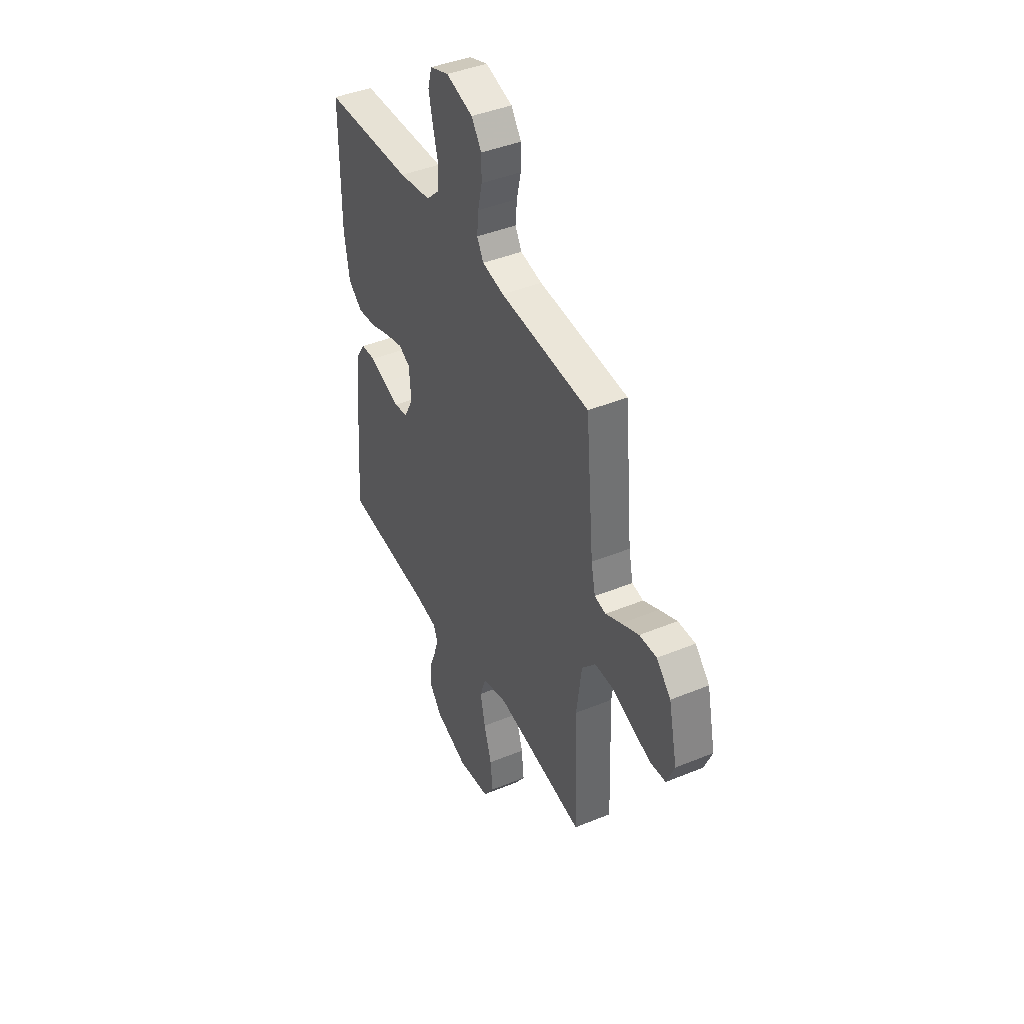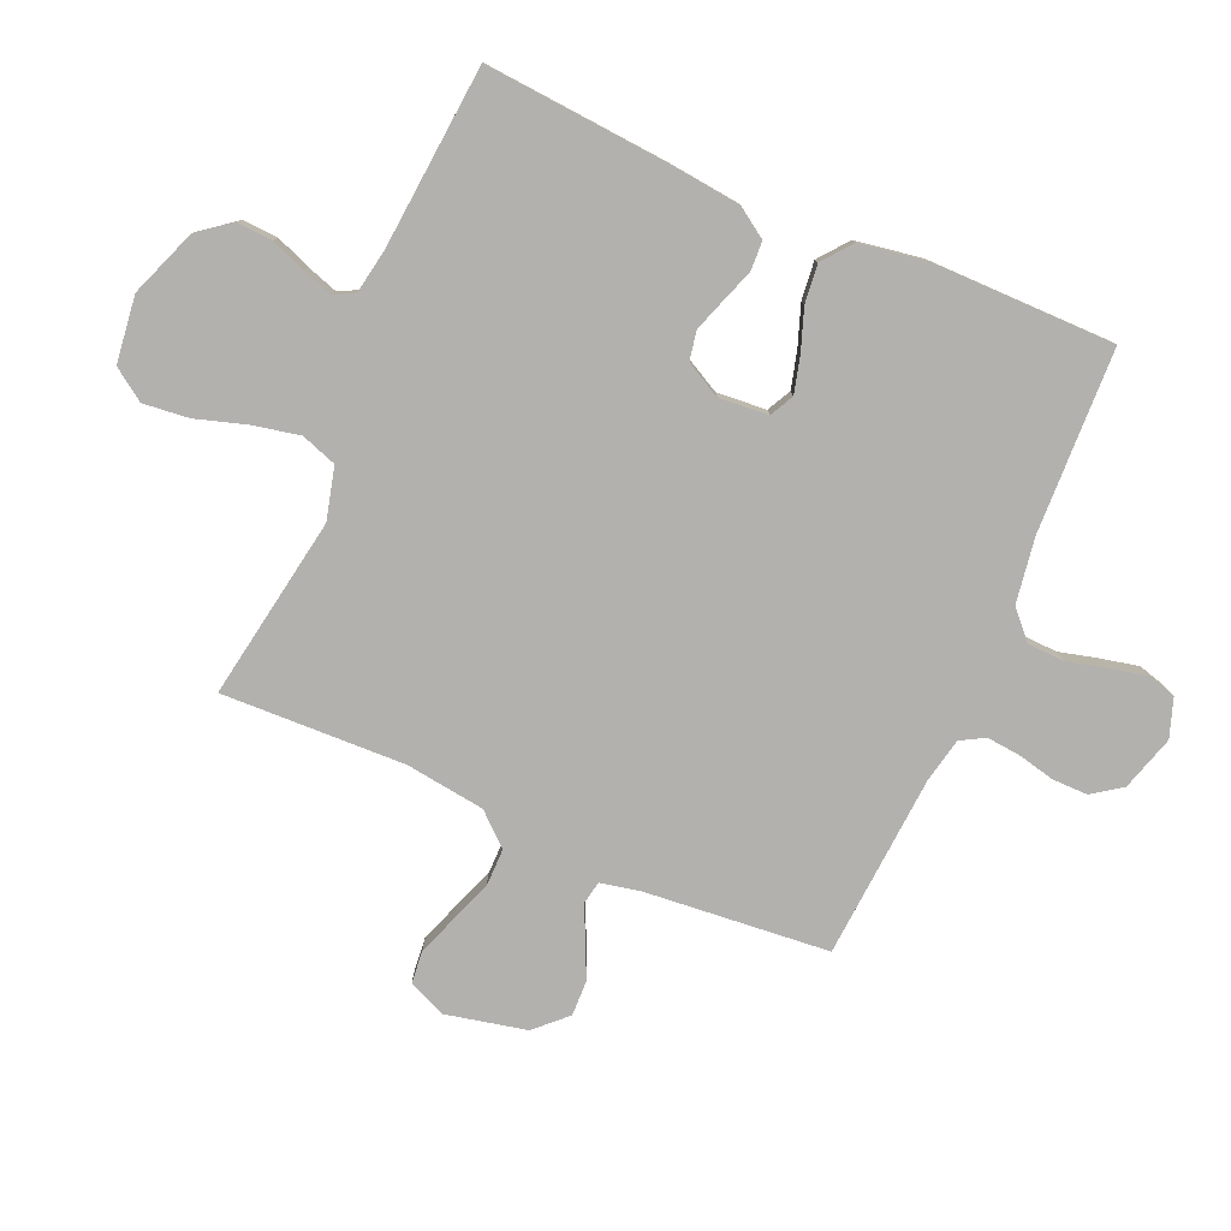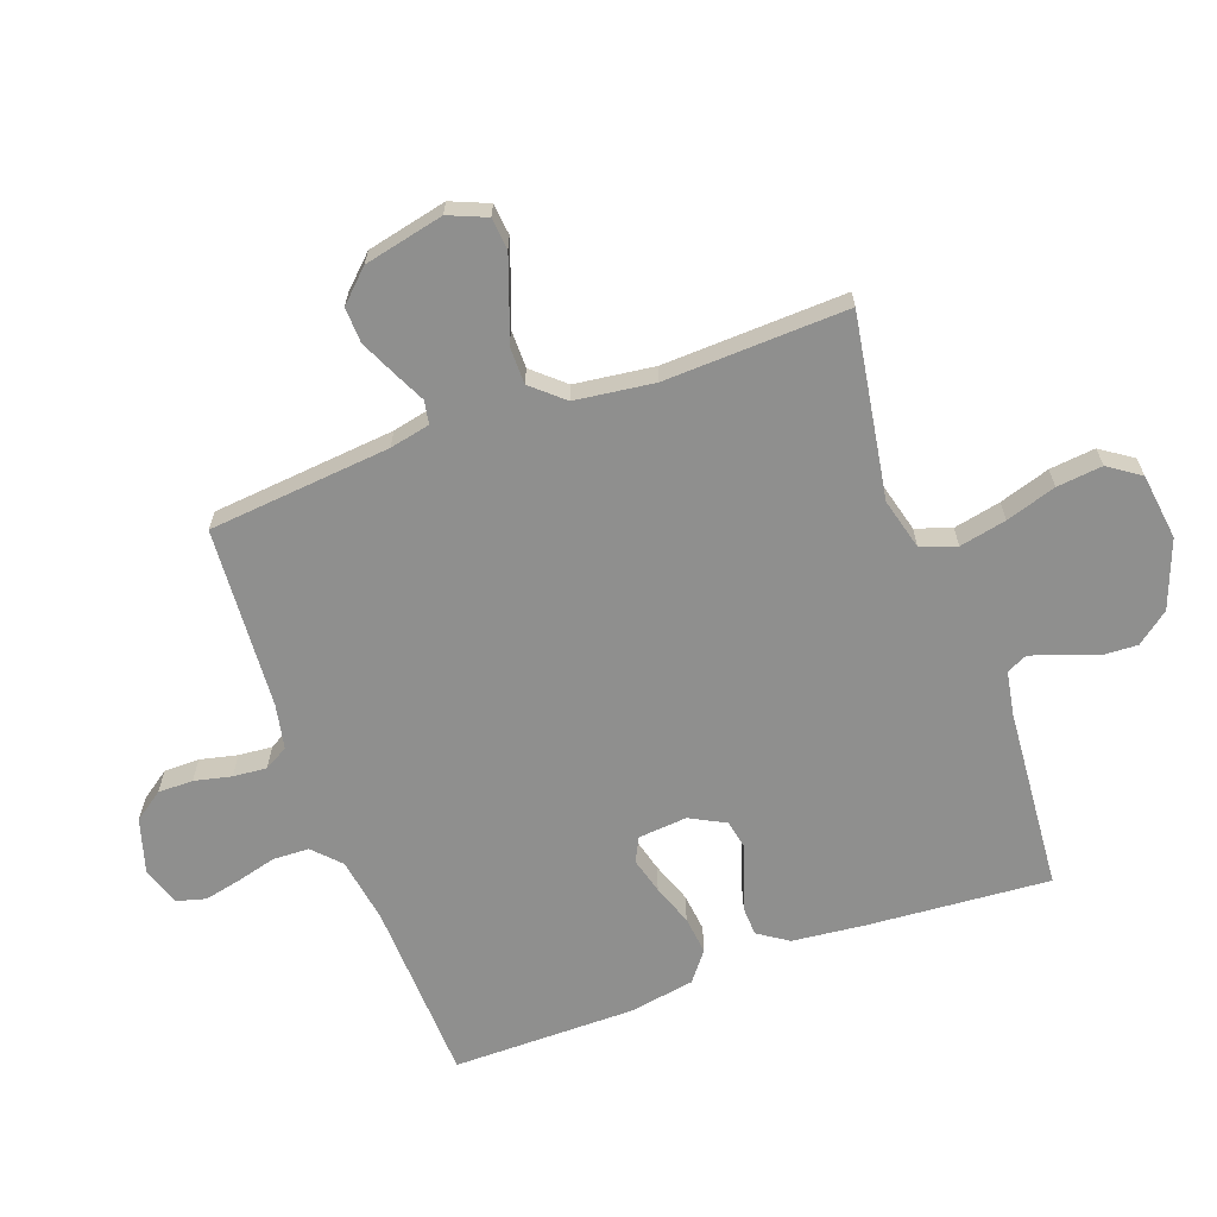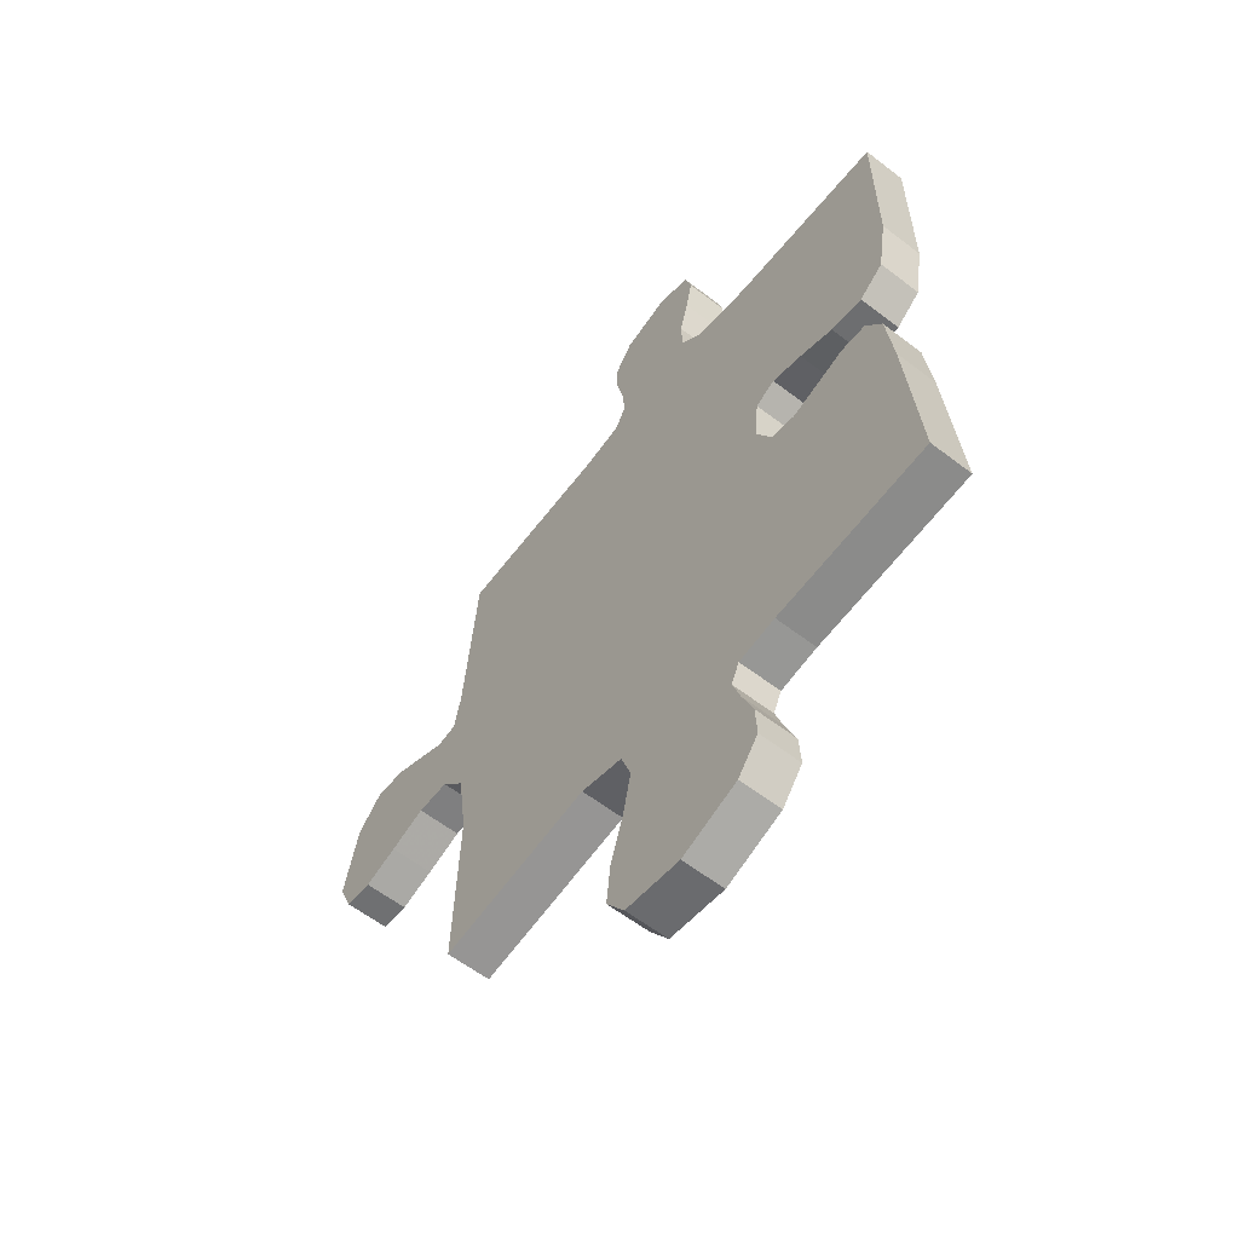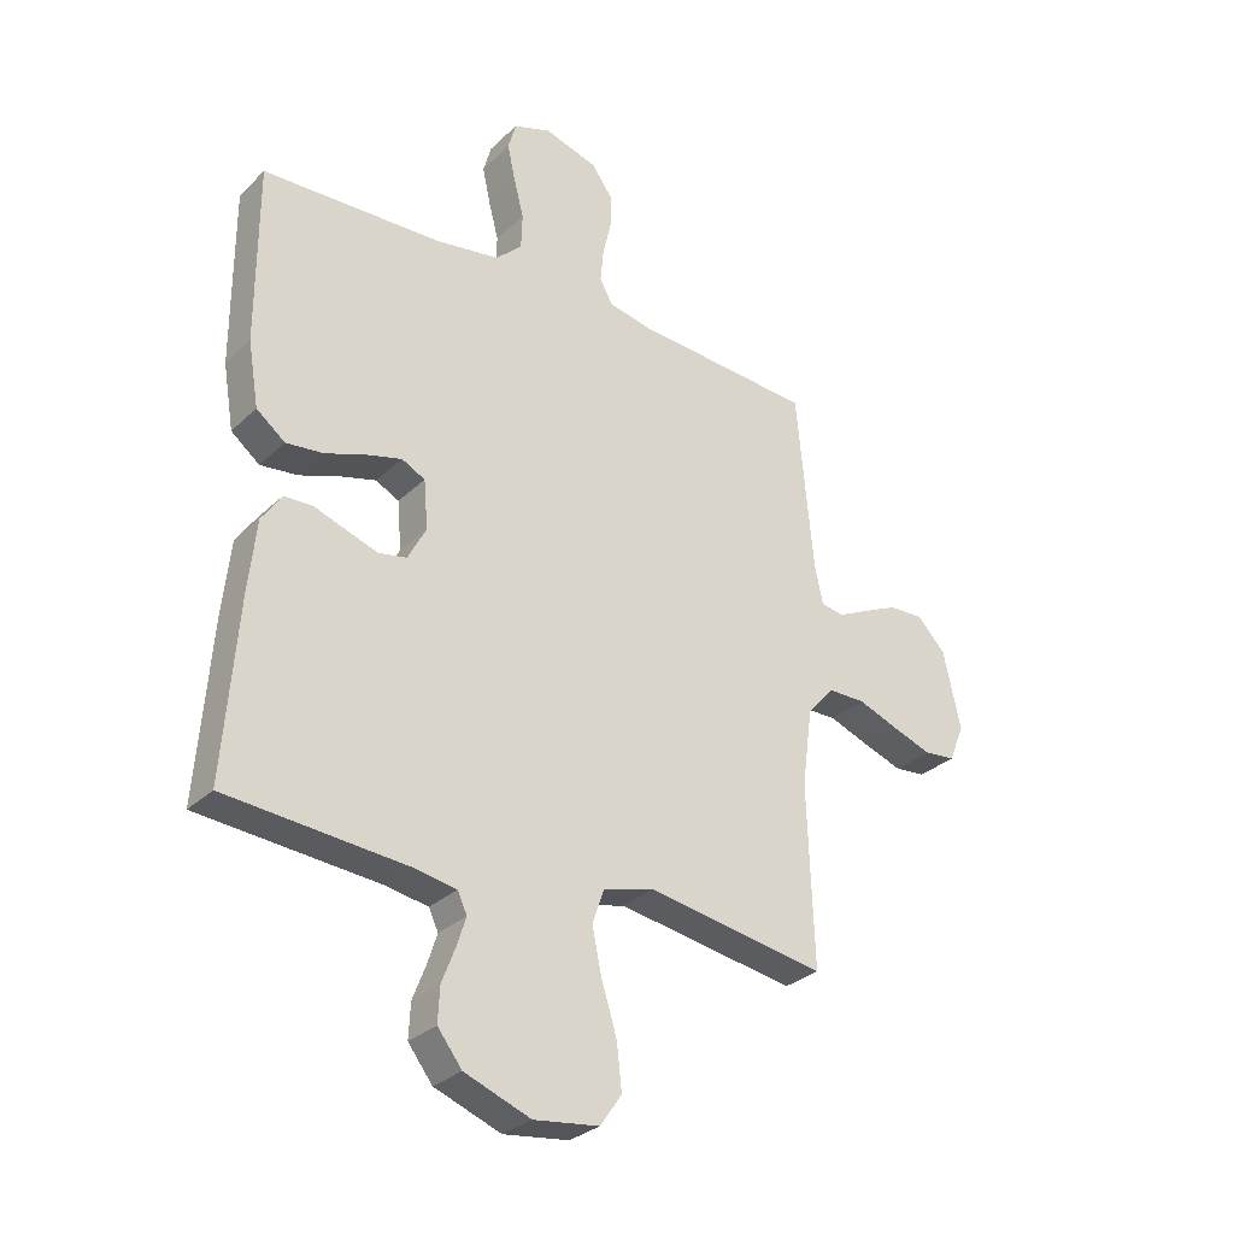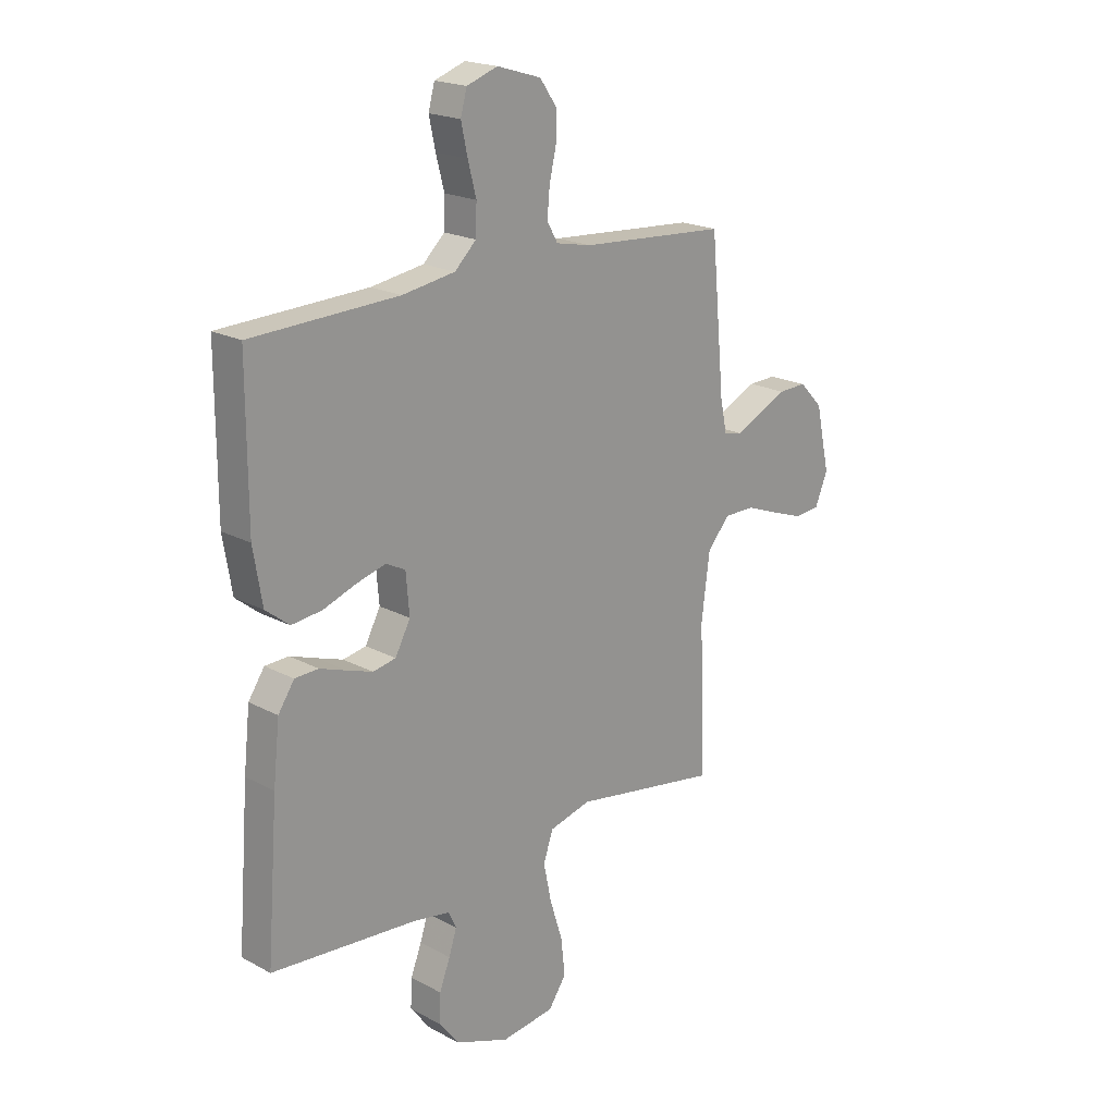
<metadata>
{"format":"obj","ext":"obj","renderer":"f3d","projection":"perspective","resolution":1024,"background":"white","views":[{"elev":42.4,"azim":63.8,"up":"+Z"},{"elev":-79.2,"azim":-113.6,"up":"+Y"},{"elev":-65.3,"azim":110.1,"up":"+Y"},{"elev":-59.7,"azim":-128.2,"up":"+Z"},{"elev":-29.9,"azim":-36.5,"up":"+Z"},{"elev":20.0,"azim":-45.5,"up":"+Z"}]}
</metadata>
<code>
v -0.5 0.07 0.5
v -0.2 0.07 0.511
v -0.092 0.07 0.528
v -0.048 0.07 0.57
v -0.046 0.07 0.63
v -0.063 0.07 0.695
v -0.076 0.07 0.755
v -0.063 0.07 0.802
v 0 0.07 0.824
v 0.09 0.07 0.797
v 0.124 0.07 0.749
v 0.124 0.07 0.691
v 0.11 0.07 0.63
v 0.105 0.07 0.575
v 0.127 0.07 0.536
v 0.2 0.07 0.521
v 0.5 0.07 0.5
v 0.528 0.07 0.2
v 0.542 0.07 0.134
v 0.58 0.07 0.127
v 0.632 0.07 0.152
v 0.691 0.07 0.179
v 0.749 0.07 0.181
v 0.797 0.07 0.131
v 0.826 0.07 0
v 0.8 0.07 -0.062
v 0.748 0.07 -0.067
v 0.683 0.07 -0.044
v 0.614 0.07 -0.018
v 0.552 0.07 -0.018
v 0.506 0.07 -0.07
v 0.489 0.07 -0.2
v 0.5 0.07 -0.5
v 0.2 0.07 -0.45
v 0.115 0.07 -0.472
v 0.095 0.07 -0.53
v 0.111 0.07 -0.607
v 0.137 0.07 -0.69
v 0.145 0.07 -0.765
v 0.109 0.07 -0.817
v 0 0.07 -0.831
v -0.111 0.07 -0.789
v -0.152 0.07 -0.736
v -0.149 0.07 -0.678
v -0.127 0.07 -0.621
v -0.111 0.07 -0.572
v -0.127 0.07 -0.538
v -0.2 0.07 -0.525
v -0.5 0.07 -0.5
v -0.477 0.07 -0.2
v -0.464 0.07 -0.081
v -0.431 0.07 -0.032
v -0.383 0.07 -0.03
v -0.329 0.07 -0.049
v -0.276 0.07 -0.067
v -0.229 0.07 -0.058
v -0.198 0.07 0
v -0.205 0.07 0.081
v -0.244 0.07 0.101
v -0.304 0.07 0.085
v -0.371 0.07 0.061
v -0.434 0.07 0.054
v -0.482 0.07 0.092
v -0.5 0.07 0.2
v -0.5 0 0.5
v -0.2 0 0.511
v -0.092 0 0.528
v -0.048 0 0.57
v -0.046 0 0.63
v -0.063 0 0.695
v -0.076 0 0.755
v -0.063 0 0.802
v 0 0 0.824
v 0.09 0 0.797
v 0.124 0 0.749
v 0.124 0 0.691
v 0.11 0 0.63
v 0.105 0 0.575
v 0.127 0 0.536
v 0.2 0 0.521
v 0.5 0 0.5
v 0.528 0 0.2
v 0.542 0 0.134
v 0.58 0 0.127
v 0.632 0 0.152
v 0.691 0 0.179
v 0.749 0 0.181
v 0.797 0 0.131
v 0.826 0 0
v 0.8 0 -0.062
v 0.748 0 -0.067
v 0.683 0 -0.044
v 0.614 0 -0.018
v 0.552 0 -0.018
v 0.506 0 -0.07
v 0.489 0 -0.2
v 0.5 0 -0.5
v 0.2 0 -0.45
v 0.115 0 -0.472
v 0.095 0 -0.53
v 0.111 0 -0.607
v 0.137 0 -0.69
v 0.145 0 -0.765
v 0.109 0 -0.817
v 0 0 -0.831
v -0.111 0 -0.789
v -0.152 0 -0.736
v -0.149 0 -0.678
v -0.127 0 -0.621
v -0.111 0 -0.572
v -0.127 0 -0.538
v -0.2 0 -0.525
v -0.5 0 -0.5
v -0.477 0 -0.2
v -0.464 0 -0.081
v -0.431 0 -0.032
v -0.383 0 -0.03
v -0.329 0 -0.049
v -0.276 0 -0.067
v -0.229 0 -0.058
v -0.198 0 0
v -0.205 0 0.081
v -0.244 0 0.101
v -0.304 0 0.085
v -0.371 0 0.061
v -0.434 0 0.054
v -0.482 0 0.092
v -0.5 0 0.2
f 64 1 2
f 63 64 2
f 62 63 2
f 61 62 2
f 60 61 2
f 59 60 2 3
f 58 59 3 4
f 57 58 4
f 52 53 54
f 51 52 54
f 50 51 54
f 49 50 54
f 48 49 54
f 47 48 54 55
f 46 47 55 56
f 43 44 45
f 42 43 45
f 41 42 45
f 40 41 45
f 39 40 45
f 38 39 45
f 37 38 45
f 36 37 45 46
f 46 56 57
f 36 46 57
f 35 36 57
f 32 33 34
f 35 57 4
f 34 35 4
f 32 34 4
f 31 32 4
f 27 28 29
f 26 27 29
f 25 26 29
f 24 25 29
f 23 24 29
f 22 23 29
f 21 22 29
f 20 21 29
f 19 20 29 30
f 16 17 18
f 30 31 4
f 19 30 4
f 18 19 4
f 16 18 4
f 15 16 4
f 11 12 13
f 10 11 13
f 9 10 13
f 8 9 13
f 7 8 13
f 6 7 13
f 5 6 13
f 14 15 4 5
f 5 13 14
f 66 65 128
f 66 128 127
f 66 127 126
f 66 126 125
f 66 125 124
f 67 66 124 123
f 68 67 123 122
f 68 122 121
f 118 117 116
f 118 116 115
f 118 115 114
f 118 114 113
f 118 113 112
f 119 118 112 111
f 120 119 111 110
f 109 108 107
f 109 107 106
f 109 106 105
f 109 105 104
f 109 104 103
f 109 103 102
f 109 102 101
f 110 109 101 100
f 121 120 110
f 121 110 100
f 121 100 99
f 98 97 96
f 68 121 99
f 68 99 98
f 68 98 96
f 68 96 95
f 93 92 91
f 93 91 90
f 93 90 89
f 93 89 88
f 93 88 87
f 93 87 86
f 93 86 85
f 93 85 84
f 94 93 84 83
f 82 81 80
f 68 95 94
f 68 94 83
f 68 83 82
f 68 82 80
f 68 80 79
f 77 76 75
f 77 75 74
f 77 74 73
f 77 73 72
f 77 72 71
f 77 71 70
f 77 70 69
f 69 68 79 78
f 78 77 69
f 1 65 66 2
f 2 66 67 3
f 3 67 68 4
f 4 68 69 5
f 5 69 70 6
f 6 70 71 7
f 7 71 72 8
f 8 72 73 9
f 9 73 74 10
f 10 74 75 11
f 11 75 76 12
f 12 76 77 13
f 13 77 78 14
f 14 78 79 15
f 15 79 80 16
f 16 80 81 17
f 17 81 82 18
f 18 82 83 19
f 19 83 84 20
f 20 84 85 21
f 21 85 86 22
f 22 86 87 23
f 23 87 88 24
f 24 88 89 25
f 25 89 90 26
f 26 90 91 27
f 27 91 92 28
f 28 92 93 29
f 29 93 94 30
f 30 94 95 31
f 31 95 96 32
f 32 96 97 33
f 33 97 98 34
f 34 98 99 35
f 35 99 100 36
f 36 100 101 37
f 37 101 102 38
f 38 102 103 39
f 39 103 104 40
f 40 104 105 41
f 41 105 106 42
f 42 106 107 43
f 43 107 108 44
f 44 108 109 45
f 45 109 110 46
f 46 110 111 47
f 47 111 112 48
f 48 112 113 49
f 49 113 114 50
f 50 114 115 51
f 51 115 116 52
f 52 116 117 53
f 53 117 118 54
f 54 118 119 55
f 55 119 120 56
f 56 120 121 57
f 57 121 122 58
f 58 122 123 59
f 59 123 124 60
f 60 124 125 61
f 61 125 126 62
f 62 126 127 63
f 63 127 128 64
f 64 128 65 1

</code>
